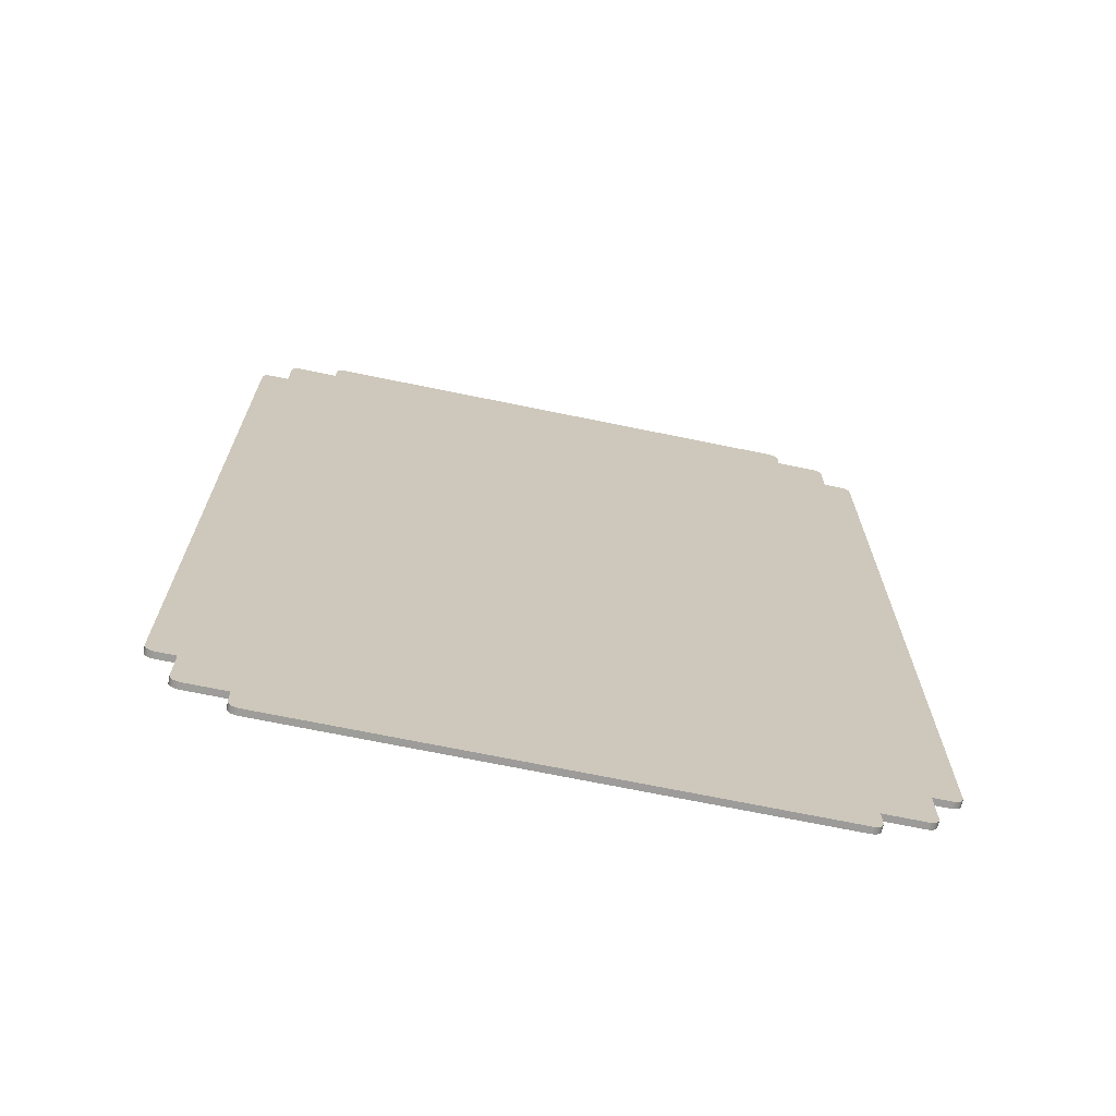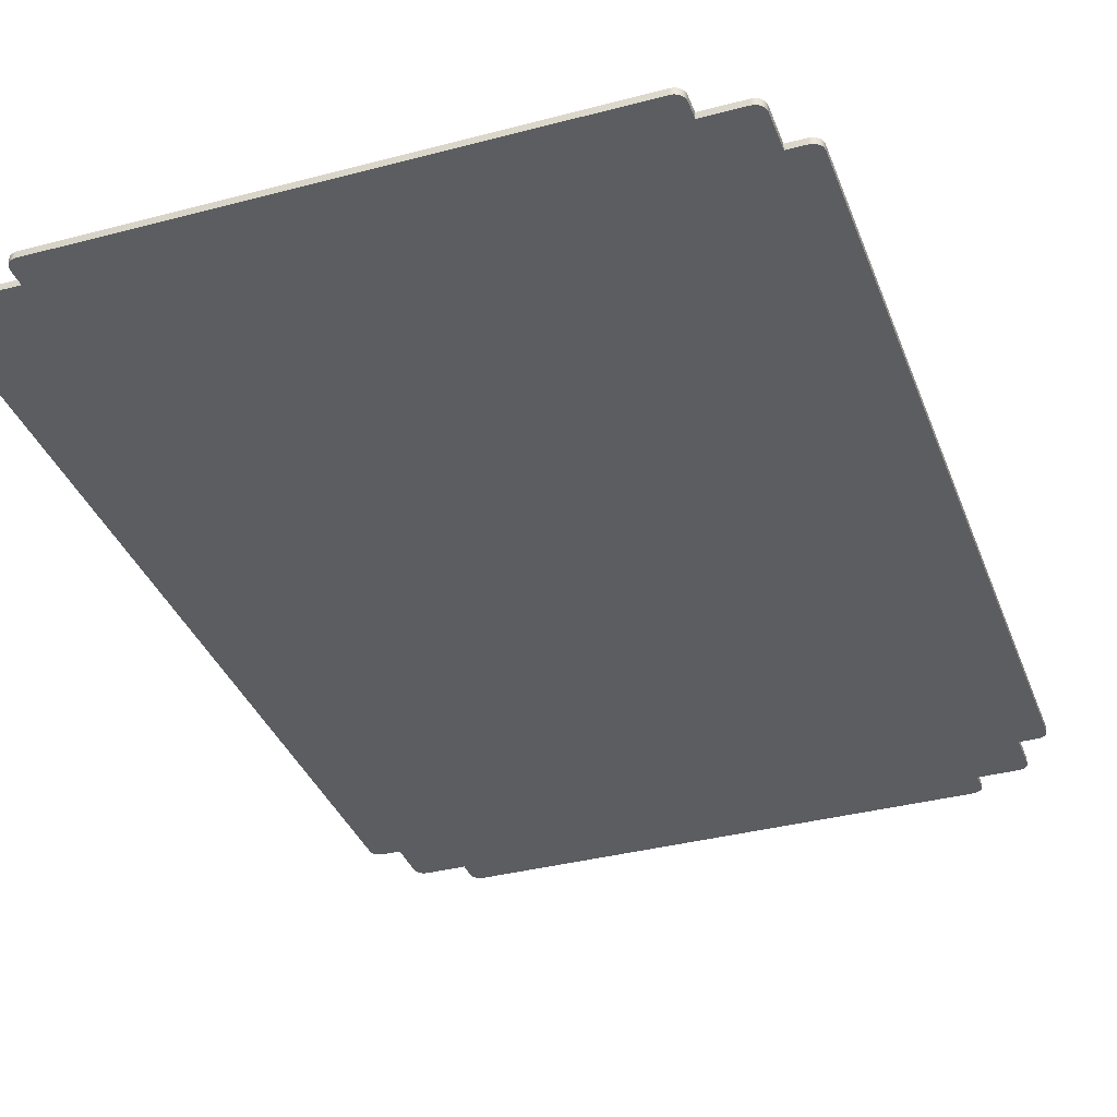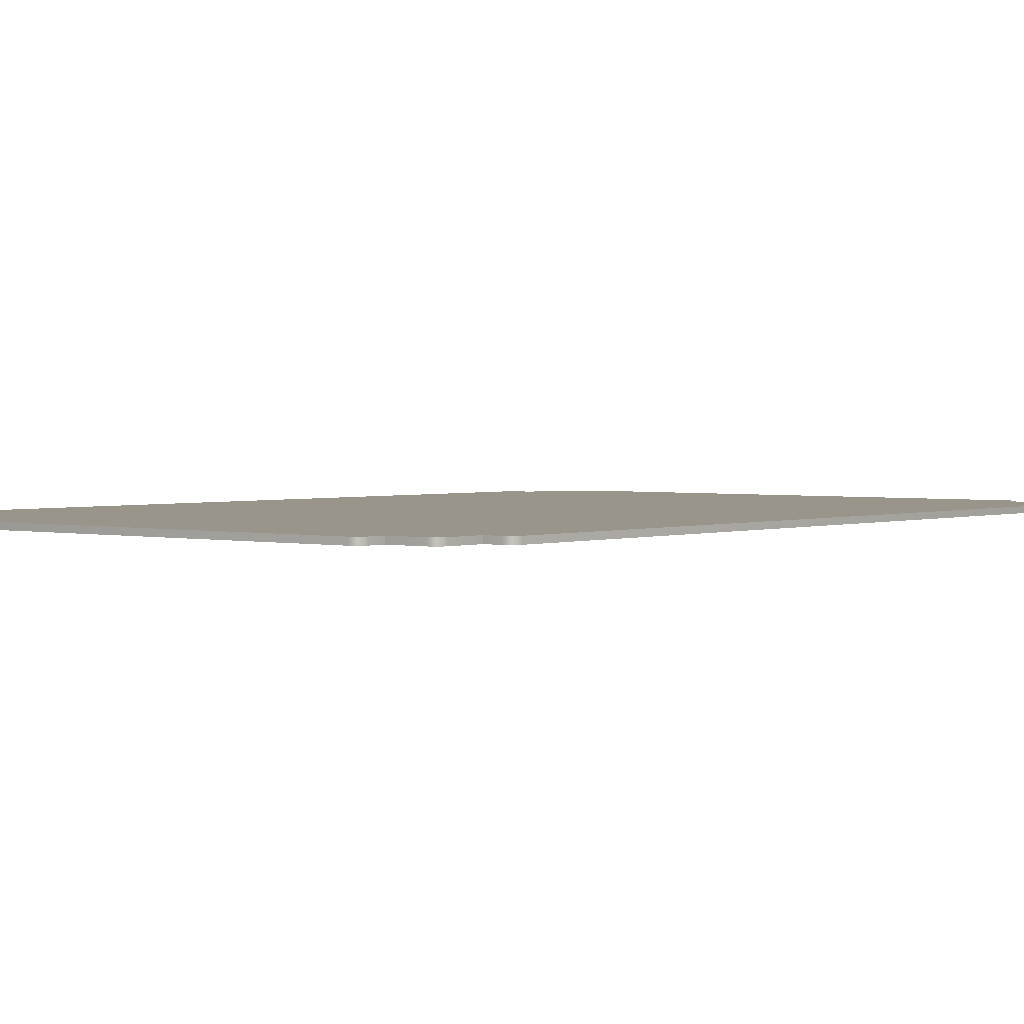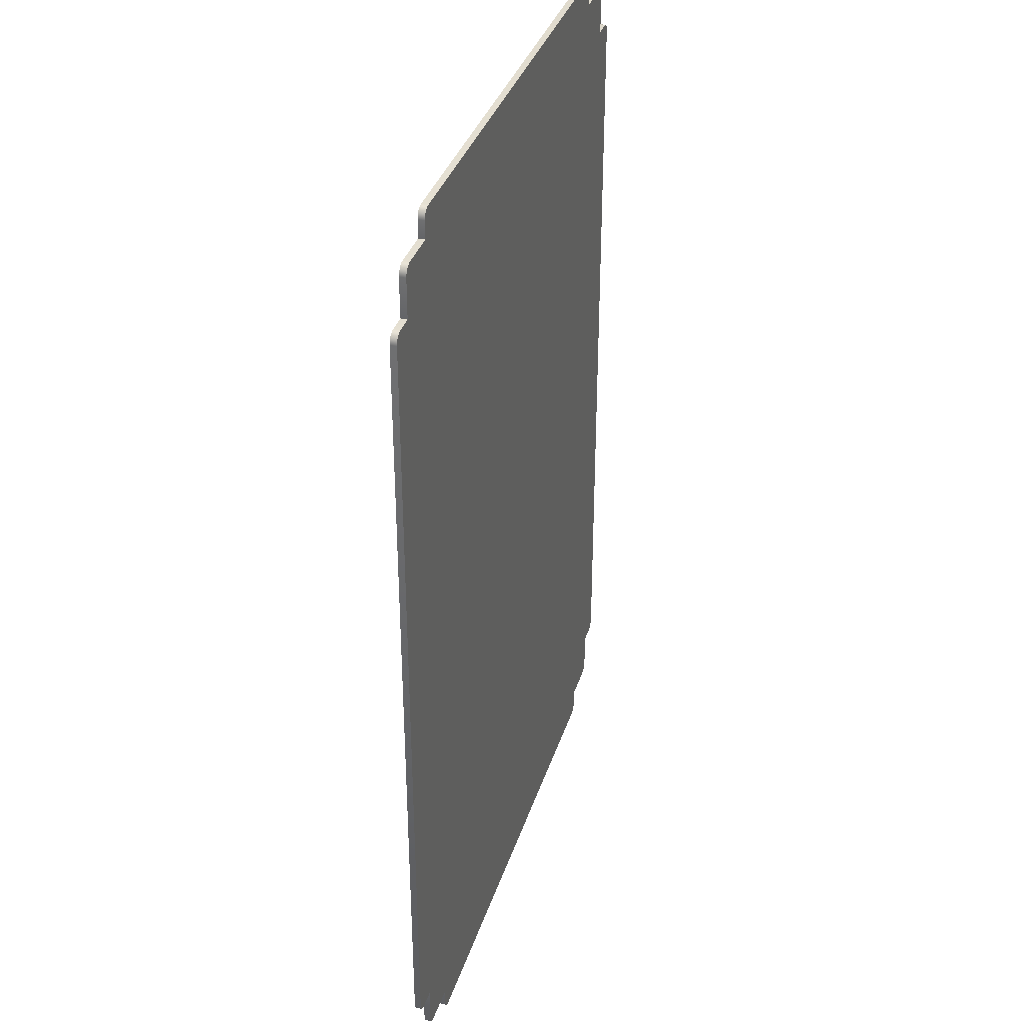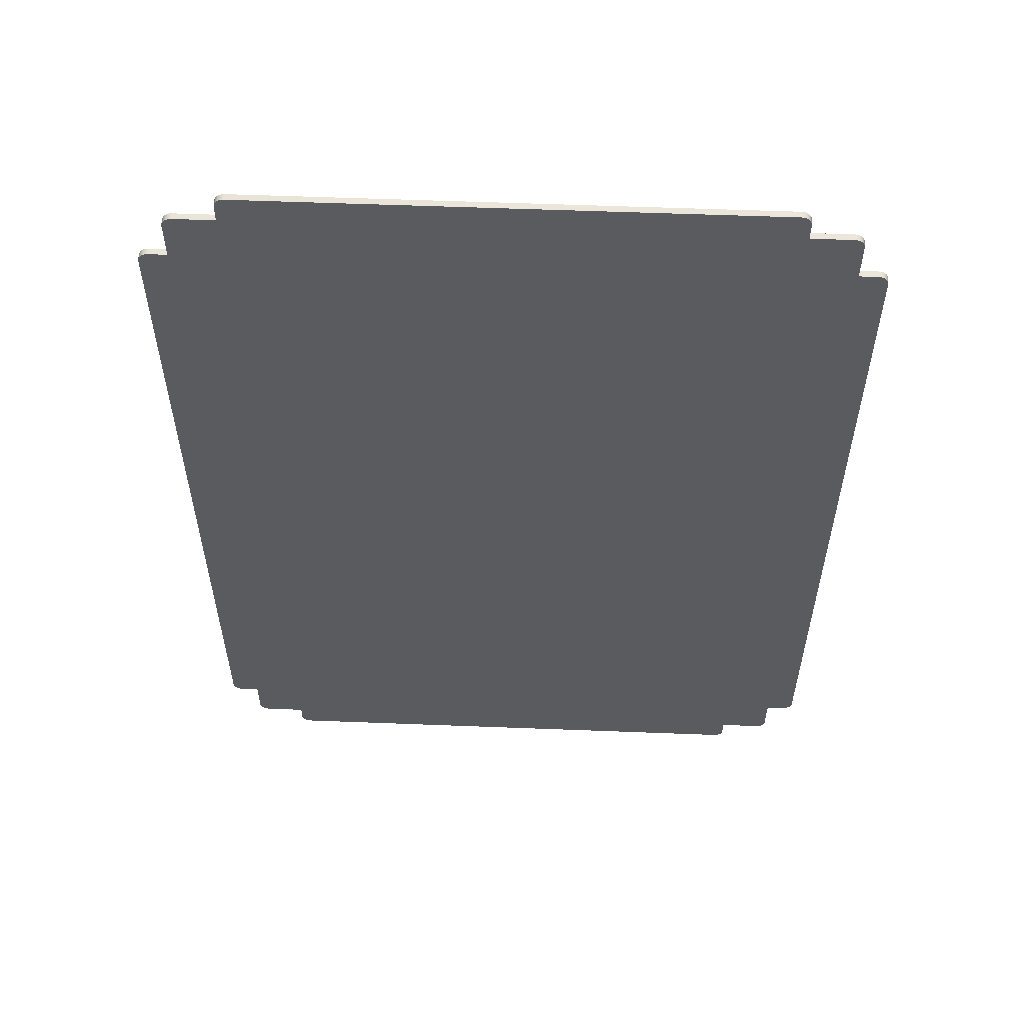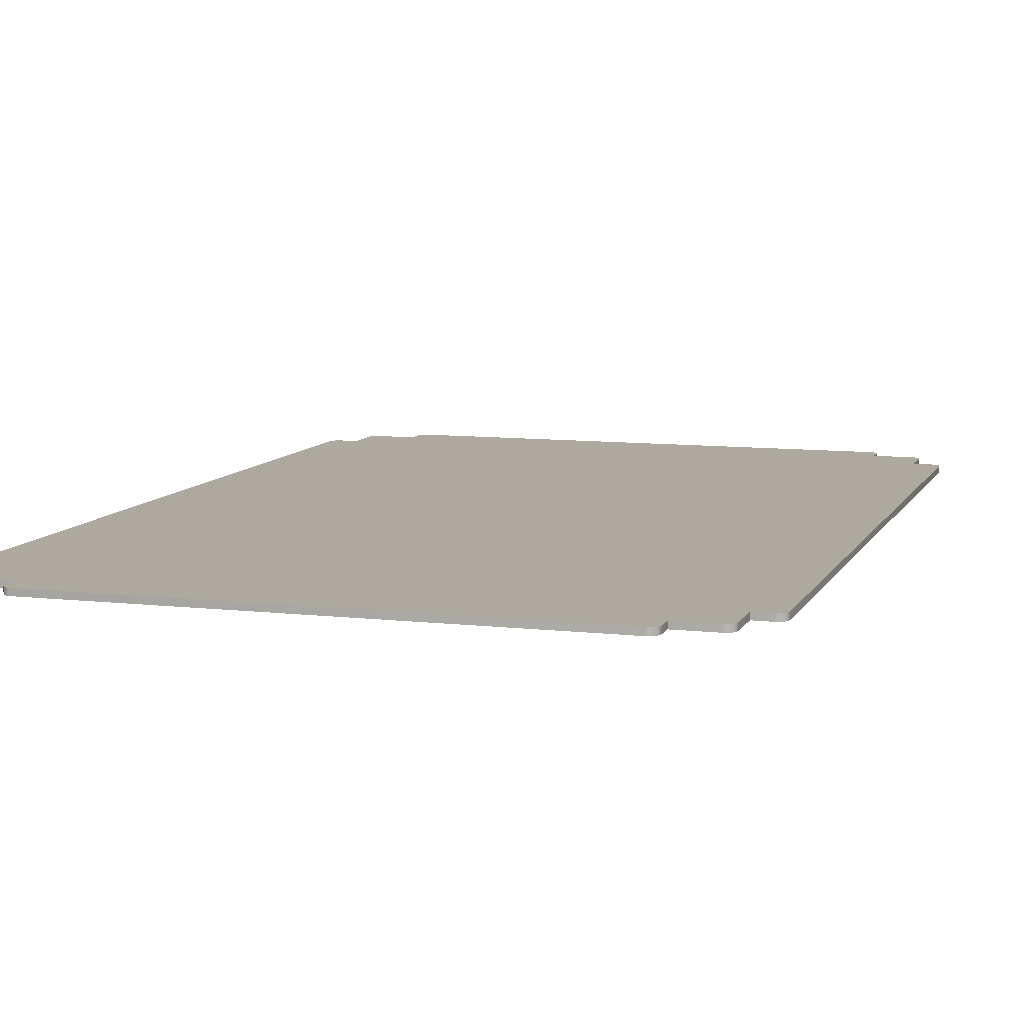
<metadata>
{"format":"obj","ext":"obj","renderer":"f3d","projection":"perspective","resolution":1024,"background":"white","views":[{"elev":-70.2,"azim":168.4,"up":"+Y"},{"elev":-35.9,"azim":19.2,"up":"+Z"},{"elev":2.2,"azim":-140.7,"up":"+Z"},{"elev":35.7,"azim":-73.1,"up":"+Y"},{"elev":57.1,"azim":2.3,"up":"+Y"},{"elev":9.0,"azim":17.3,"up":"+Z"}]}
</metadata>
<code>
v -0.3128 -0.4152 -0.0065
v -0.3308 -0.4152 -0.0065
v -0.3358 -0.4139 -0.0065
v -0.3405 -0.4078 -0.0065
v -0.3115 -0.4602 -0.0065
v -0.3099 -0.4623 -0.0065
v -0.3028 -0.4652 -0.0065
v -0.3128 -0.4552 -0.0065
v -0.3054 -0.4649 -0.0065
v -0.2528 -0.4932 -0.0065
v -0.2578 -0.4919 -0.0065
v -0.2625 -0.4858 -0.0065
v -0.2615 -0.4882 -0.0065
v -0.2599 -0.4903 -0.0065
v -0.3128 0.4152 -0.0065
v -0.3308 0.4152 -0.0065
v -0.3358 0.4139 -0.0065
v -0.3405 0.4078 -0.0065
v -0.3115 0.4602 -0.0065
v -0.3099 0.4623 -0.0065
v -0.3028 0.4652 -0.0065
v -0.3128 0.4552 -0.0065
v 0.3128 -0.4152 -0.0065
v 0.3308 -0.4152 -0.0065
v 0.3358 -0.4139 -0.0065
v 0.3405 -0.4078 -0.0065
v 0.3115 -0.4602 -0.0065
v 0.3099 -0.4623 -0.0065
v 0.3028 -0.4652 -0.0065
v 0.3128 -0.4552 -0.0065
v -0.2628 -0.4832 -0.0065
v -0.2628 -0.4652 -0.0065
v 0.3054 -0.4649 -0.0065
v -0.3054 0.4649 -0.0065
v -0.2528 0.4932 -0.0065
v -0.2578 0.4919 -0.0065
v -0.2625 0.4858 -0.0065
v -0.2615 0.4882 -0.0065
v -0.2599 0.4903 -0.0065
v -0.3408 -0.4052 -0.0065
v 0.2528 -0.4932 -0.0065
v -0.2554 -0.4929 -0.0065
v -0.3125 -0.4578 -0.0065
v -0.3078 -0.4639 -0.0065
v -0.3395 -0.4102 -0.0065
v -0.3379 -0.4123 -0.0065
v -0.3334 -0.4149 -0.0065
v 0.2578 -0.4919 -0.0065
v 0.2625 -0.4858 -0.0065
v 0.2615 -0.4882 -0.0065
v 0.2599 -0.4903 -0.0065
v 0.3128 0.4152 -0.0065
v 0.3308 0.4152 -0.0065
v 0.3358 0.4139 -0.0065
v -0.2628 0.4832 -0.0065
v -0.2628 0.4652 -0.0065
v 0.3405 0.4078 -0.0065
v -0.3408 0.4052 -0.0065
v -0.2554 0.4929 -0.0065
v -0.3125 0.4578 -0.0065
v -0.3078 0.4639 -0.0065
v -0.3395 0.4102 -0.0065
v -0.3379 0.4123 -0.0065
v -0.3334 0.4149 -0.0065
v 0.3115 0.4602 -0.0065
v 0.3099 0.4623 -0.0065
v 0.3028 0.4652 -0.0065
v 0.3128 0.4552 -0.0065
v 0.2628 -0.4832 -0.0065
v 0.2628 -0.4652 -0.0065
v 0.3054 0.4649 -0.0065
v 0.2528 0.4932 -0.0065
v 0.2578 0.4919 -0.0065
v 0.2625 0.4858 -0.0065
v 0.2615 0.4882 -0.0065
v 0.2599 0.4903 -0.0065
v 0.3408 -0.4052 -0.0065
v 0.2554 -0.4929 -0.0065
v 0.3125 -0.4578 -0.0065
v 0.3078 -0.4639 -0.0065
v 0.3395 -0.4102 -0.0065
v 0.3379 -0.4123 -0.0065
v 0.3334 -0.4149 -0.0065
v 0.2628 0.4832 -0.0065
v 0.2628 0.4652 -0.0065
v 0.3408 0.4052 -0.0065
v 0.2554 0.4929 -0.0065
v 0.3125 0.4578 -0.0065
v 0.3078 0.4639 -0.0065
v 0.3395 0.4102 -0.0065
v 0.3379 0.4123 -0.0065
v 0.3334 0.4149 -0.0065
v -0.3128 -0.4152 -0
v -0.3308 -0.4152 -0
v -0.3358 -0.4139 -0
v -0.3405 -0.4078 -0
v -0.3115 -0.4602 -0
v -0.3099 -0.4623 -0
v -0.3028 -0.4652 -0
v -0.3128 -0.4552 -0
v -0.3054 -0.4649 -0
v -0.2528 -0.4932 -0
v -0.2578 -0.4919 -0
v -0.2625 -0.4858 -0
v -0.2615 -0.4882 -0
v -0.2599 -0.4903 -0
v -0.3128 0.4152 -0
v -0.3308 0.4152 -0
v -0.3358 0.4139 -0
v -0.3405 0.4078 -0
v -0.3115 0.4602 -0
v -0.3099 0.4623 -0
v -0.3028 0.4652 -0
v -0.3128 0.4552 -0
v 0.3128 -0.4152 -0
v 0.3308 -0.4152 -0
v 0.3358 -0.4139 -0
v 0.3405 -0.4078 -0
v 0.3115 -0.4602 -0
v 0.3099 -0.4623 -0
v 0.3028 -0.4652 -0
v 0.3128 -0.4552 -0
v -0.2628 -0.4832 -0
v -0.2628 -0.4652 -0
v 0.3054 -0.4649 -0
v -0.3054 0.4649 -0
v -0.2528 0.4932 -0
v -0.2578 0.4919 -0
v -0.2625 0.4858 -0
v -0.2615 0.4882 -0
v -0.2599 0.4903 -0
v -0.3408 -0.4052 -0
v 0.2528 -0.4932 -0
v -0.2554 -0.4929 -0
v -0.3125 -0.4578 -0
v -0.3078 -0.4639 -0
v -0.3395 -0.4102 -0
v -0.3379 -0.4123 -0
v -0.3334 -0.4149 -0
v 0.2578 -0.4919 -0
v 0.2625 -0.4858 -0
v 0.2615 -0.4882 -0
v 0.2599 -0.4903 -0
v 0.3128 0.4152 -0
v 0.3308 0.4152 -0
v 0.3358 0.4139 -0
v -0.2628 0.4832 -0
v -0.2628 0.4652 -0
v 0.3405 0.4078 -0
v -0.3408 0.4052 -0
v -0.2554 0.4929 -0
v -0.3125 0.4578 -0
v -0.3078 0.4639 -0
v -0.3395 0.4102 -0
v -0.3379 0.4123 -0
v -0.3334 0.4149 -0
v 0.3115 0.4602 -0
v 0.3099 0.4623 -0
v 0.3028 0.4652 -0
v 0.3128 0.4552 -0
v 0.2628 -0.4832 -0
v 0.2628 -0.4652 -0
v 0.3054 0.4649 -0
v 0.2528 0.4932 -0
v 0.2578 0.4919 -0
v 0.2625 0.4858 -0
v 0.2615 0.4882 -0
v 0.2599 0.4903 -0
v 0.3408 -0.4052 -0
v 0.2554 -0.4929 -0
v 0.3125 -0.4578 -0
v 0.3078 -0.4639 -0
v 0.3395 -0.4102 -0
v 0.3379 -0.4123 -0
v 0.3334 -0.4149 -0
v 0.2628 0.4832 -0
v 0.2628 0.4652 -0
v 0.3408 0.4052 -0
v 0.2554 0.4929 -0
v 0.3125 0.4578 -0
v 0.3078 0.4639 -0
v 0.3395 0.4102 -0
v 0.3379 0.4123 -0
v 0.3334 0.4149 -0
f 73 179 165
f 88 160 68
f 72 127 164
f 110 62 18
f 132 58 40
f 126 21 34
f 12 123 31
f 148 55 56
f 90 149 57
f 45 96 4
f 31 124 32
f 38 131 39
f 170 41 78
f 8 93 1
f 124 162 115
f 7 101 9
f 65 180 88
f 115 30 23
f 174 25 82
f 53 184 92
f 129 38 37
f 11 106 14
f 13 106 105
f 11 134 103
f 121 70 29
f 154 63 62
f 108 15 16
f 44 98 6
f 77 178 169
f 48 170 78
f 91 182 90
f 46 137 45
f 19 112 20
f 120 80 28
f 10 134 42
f 107 22 15
f 73 168 76
f 162 69 70
f 74 176 84
f 141 50 49
f 5 98 97
f 84 177 85
f 9 136 44
f 143 48 51
f 2 139 47
f 131 36 39
f 1 94 2
f 71 181 89
f 32 99 7
f 68 144 52
f 13 104 12
f 85 159 67
f 169 26 77
f 173 82 81
f 43 100 8
f 116 23 24
f 47 95 3
f 3 138 46
f 161 49 69
f 54 183 91
f 125 29 33
f 113 56 21
f 175 24 83
f 112 61 20
f 52 145 53
f 65 158 157
f 153 34 61
f 151 35 59
f 156 16 64
f 147 37 55
f 36 151 59
f 5 135 43
f 75 166 74
f 27 120 28
f 171 27 79
f 92 146 54
f 4 132 40
f 67 163 71
f 75 168 167
f 114 60 22
f 118 81 26
f 150 18 58
f 109 64 17
f 155 17 63
f 152 19 60
f 172 33 80
f 117 83 25
f 1 40 15
f 57 178 86
f 122 79 30
f 89 158 66
f 50 143 51
f 72 179 87
f 133 10 41
f 73 87 179
f 88 180 160
f 72 35 127
f 110 154 62
f 132 150 58
f 126 113 21
f 12 104 123
f 148 147 55
f 90 182 149
f 45 137 96
f 31 123 124
f 38 130 131
f 170 133 41
f 8 100 93
f 137 138 95
f 95 139 94
f 93 100 99
f 100 135 101
f 95 94 96
f 94 93 132
f 96 94 132
f 96 137 95
f 150 132 93
f 154 110 109
f 110 150 109
f 109 155 154
f 108 156 109
f 152 114 113
f 114 107 113
f 107 108 150
f 108 109 150
f 100 101 99
f 135 97 101
f 111 152 113
f 153 112 111
f 113 126 153
f 129 147 127
f 147 148 127
f 148 113 107
f 113 153 111
f 107 150 93
f 97 98 101
f 98 136 101
f 99 124 93
f 124 123 102
f 123 104 134
f 104 105 106
f 106 103 134
f 134 102 123
f 102 133 124
f 133 170 142
f 170 140 142
f 140 143 142
f 142 141 161
f 162 121 115
f 121 125 122
f 115 121 122
f 142 161 133
f 161 162 133
f 106 134 104
f 107 93 115
f 130 129 127
f 128 131 130
f 127 151 130
f 151 128 130
f 179 164 176
f 164 127 177
f 168 165 179
f 166 167 168
f 177 176 164
f 176 166 179
f 163 159 180
f 159 177 160
f 180 159 160
f 158 181 163
f 180 157 158
f 144 160 177
f 184 145 149
f 145 144 178
f 149 145 178
f 183 146 184
f 149 182 183
f 169 178 144
f 173 118 117
f 118 169 117
f 117 174 173
f 116 175 117
f 171 122 172
f 172 122 125
f 115 116 169
f 116 117 169
f 149 183 184
f 180 158 163
f 166 168 179
f 148 107 177
f 93 124 115
f 119 171 172
f 172 120 119
f 177 127 148
f 169 144 115
f 144 177 107
f 115 144 107
f 124 133 162
f 7 99 101
f 65 157 180
f 115 122 30
f 174 117 25
f 53 145 184
f 129 130 38
f 11 103 106
f 13 14 106
f 11 42 134
f 121 162 70
f 154 155 63
f 108 107 15
f 44 136 98
f 77 86 178
f 48 140 170
f 91 183 182
f 46 138 137
f 19 111 112
f 120 172 80
f 10 102 134
f 107 114 22
f 73 165 168
f 162 161 69
f 74 166 176
f 141 142 50
f 5 6 98
f 84 176 177
f 9 101 136
f 143 140 48
f 2 94 139
f 131 128 36
f 1 93 94
f 71 163 181
f 32 124 99
f 68 160 144
f 13 105 104
f 85 177 159
f 169 118 26
f 173 174 82
f 43 135 100
f 116 115 23
f 47 139 95
f 3 95 138
f 161 141 49
f 54 146 183
f 125 121 29
f 113 148 56
f 175 116 24
f 112 153 61
f 52 144 145
f 65 66 158
f 153 126 34
f 151 127 35
f 156 108 16
f 147 129 37
f 36 128 151
f 5 97 135
f 75 167 166
f 27 119 120
f 171 119 27
f 92 184 146
f 4 96 132
f 67 159 163
f 75 76 168
f 114 152 60
f 118 173 81
f 150 110 18
f 109 156 64
f 155 109 17
f 152 111 19
f 172 125 33
f 117 175 83
f 59 35 38
f 35 72 85
f 38 35 55
f 72 87 75
f 87 73 75
f 73 76 75
f 75 74 84
f 85 67 68
f 67 71 68
f 75 84 72
f 84 85 72
f 36 59 38
f 38 39 36
f 55 37 38
f 34 21 60
f 21 56 22
f 60 21 22
f 56 55 35
f 71 89 68
f 89 66 65
f 65 88 68
f 52 53 86
f 53 92 86
f 65 68 89
f 68 52 85
f 35 85 56
f 61 34 60
f 92 54 86
f 54 91 90
f 90 57 54
f 57 86 54
f 86 77 23
f 77 26 24
f 23 77 24
f 26 81 82
f 82 25 83
f 83 24 26
f 23 30 70
f 30 79 29
f 70 30 29
f 79 27 28
f 28 80 33
f 33 29 79
f 70 69 41
f 69 49 78
f 49 50 51
f 51 48 78
f 78 41 69
f 41 10 70
f 10 42 13
f 42 11 13
f 11 14 13
f 13 12 31
f 32 7 8
f 7 9 8
f 13 31 10
f 31 32 10
f 51 78 49
f 28 33 79
f 82 83 26
f 56 85 52
f 9 44 8
f 44 6 5
f 5 43 8
f 1 2 40
f 2 47 40
f 5 8 44
f 8 1 32
f 70 10 32
f 86 23 52
f 23 70 32
f 56 52 15
f 15 52 23
f 20 61 60
f 60 19 20
f 15 22 56
f 64 16 18
f 16 15 58
f 18 16 58
f 63 17 64
f 18 62 63
f 40 58 15
f 45 4 3
f 4 40 3
f 3 46 45
f 47 3 40
f 23 32 1
f 63 64 18
f 23 1 15
f 57 149 178
f 122 171 79
f 89 181 158
f 50 142 143
f 72 164 179
f 133 102 10

</code>
